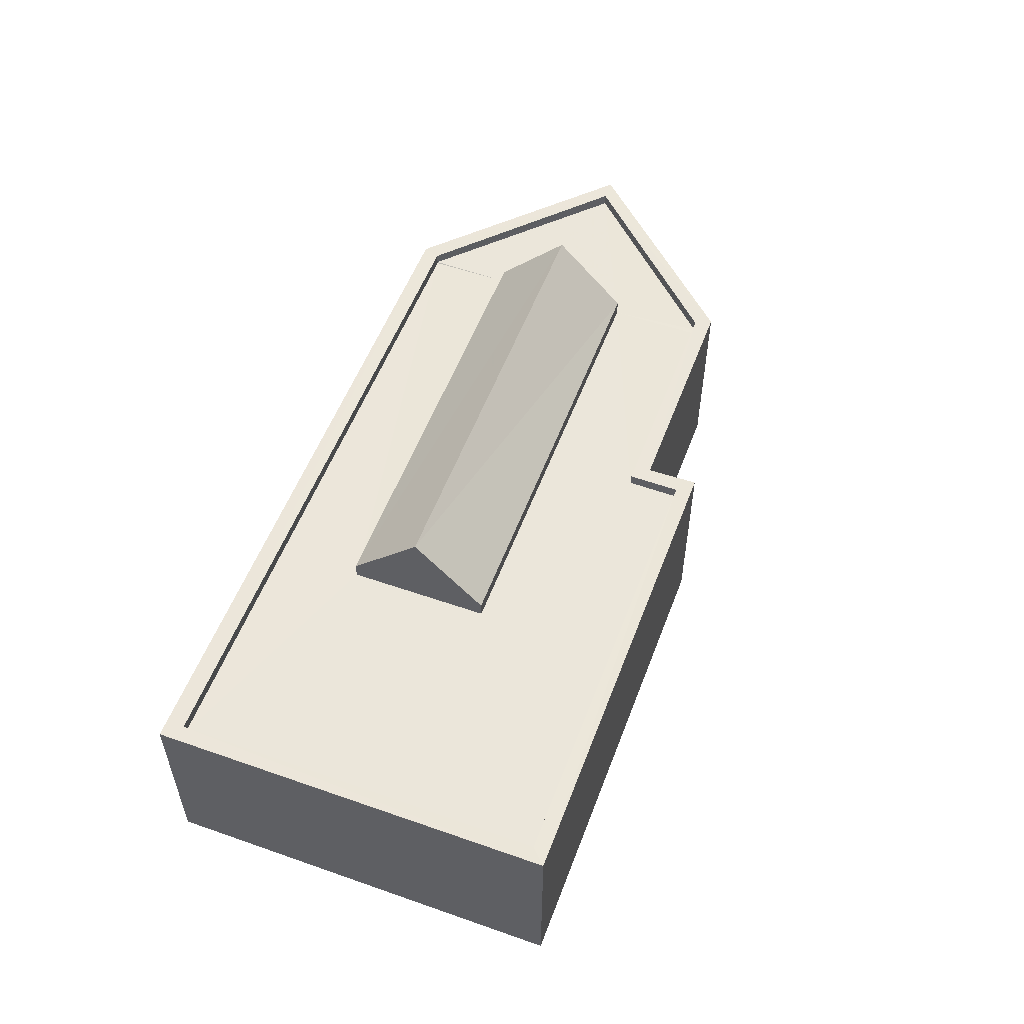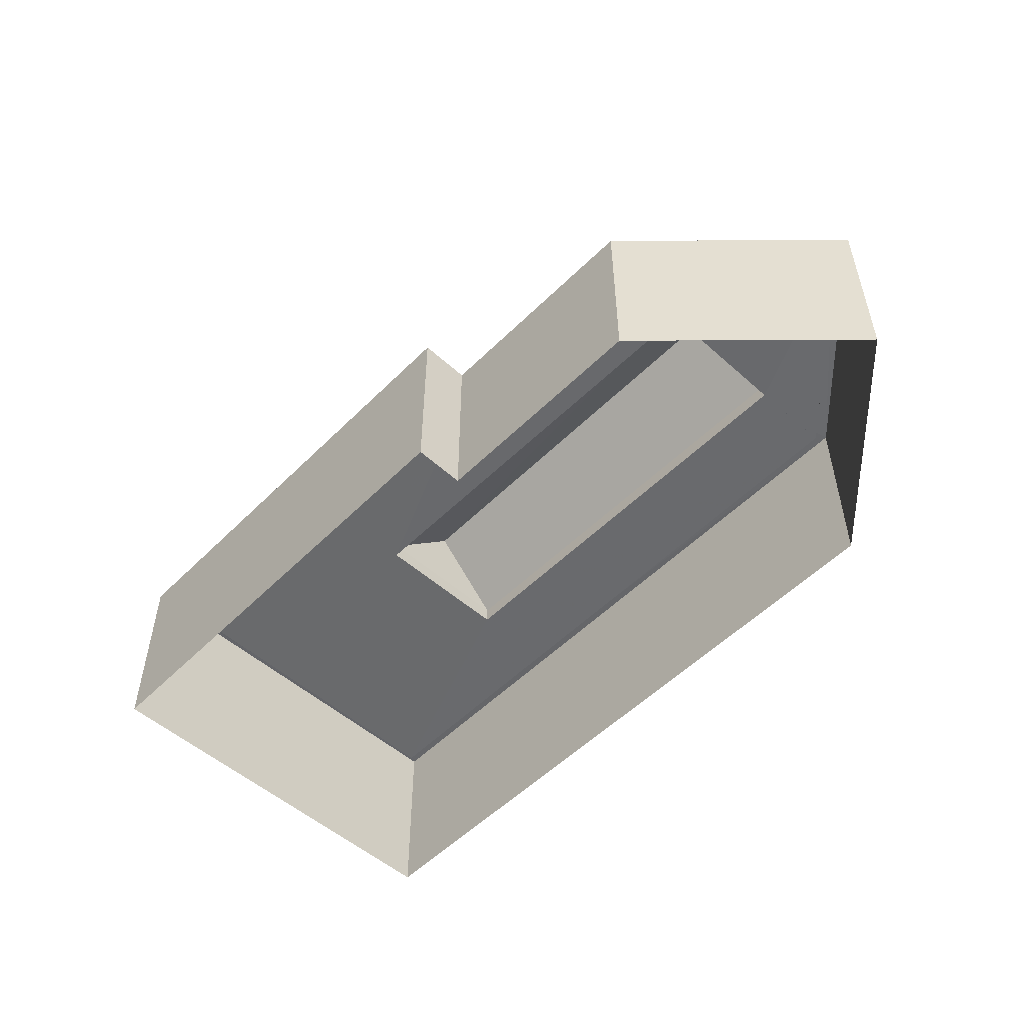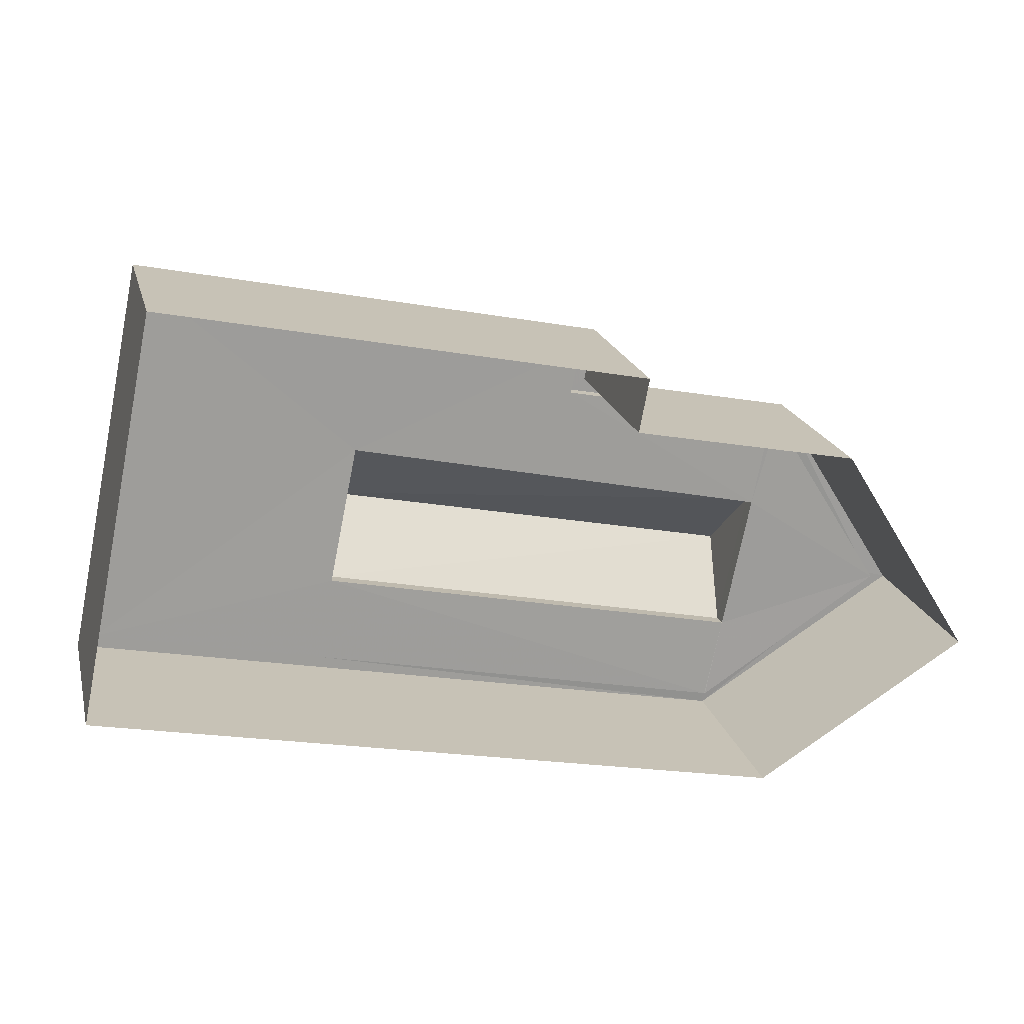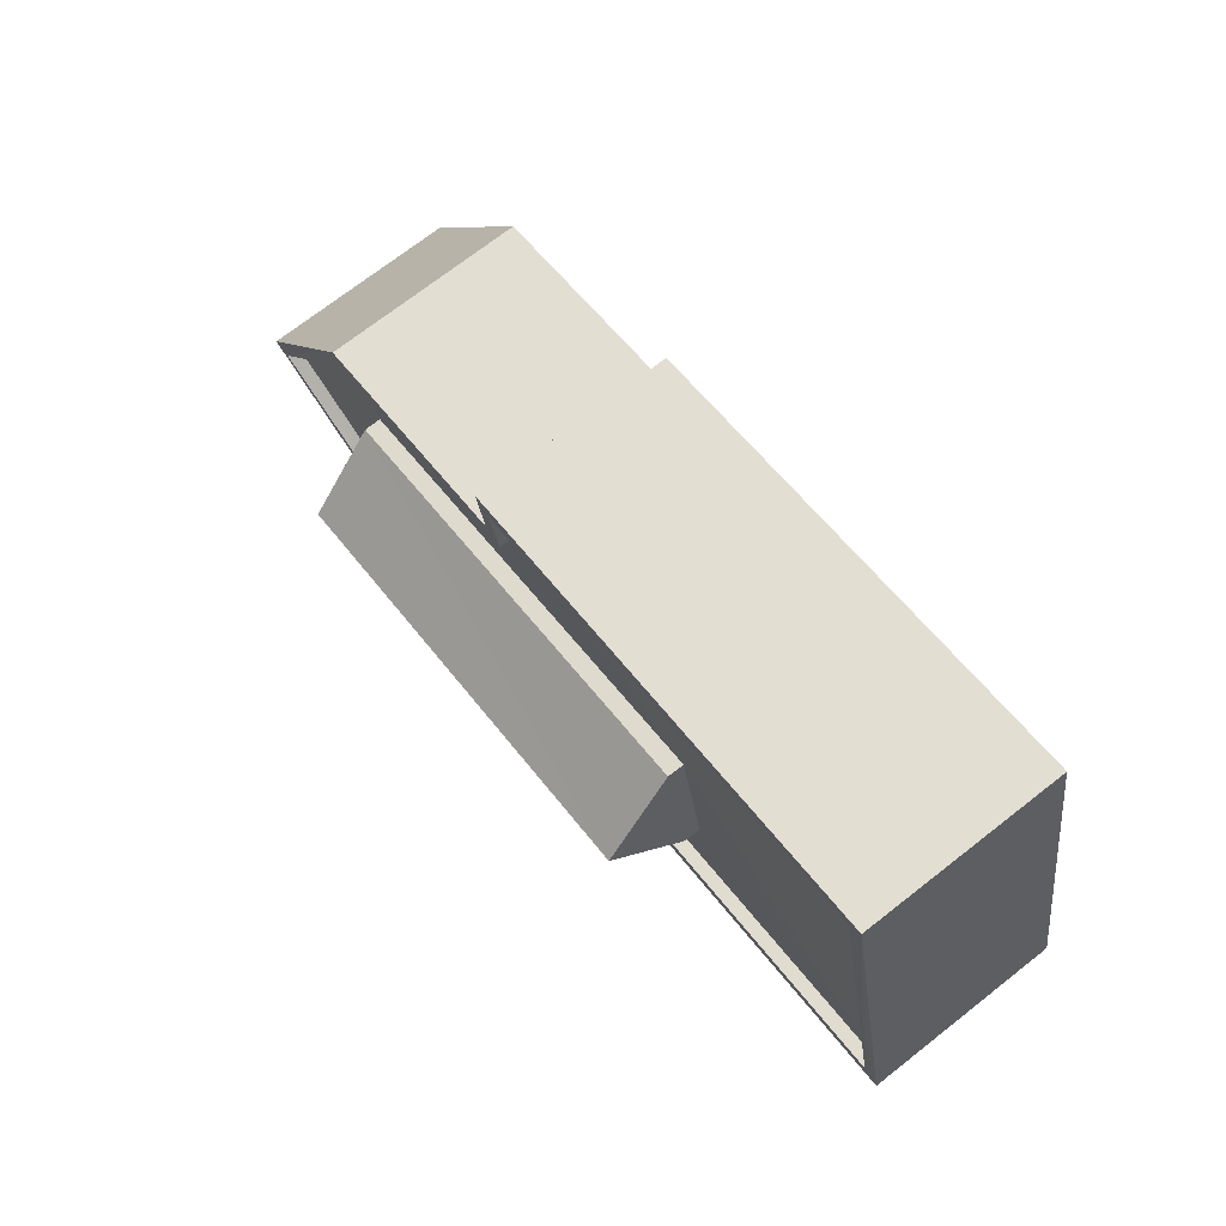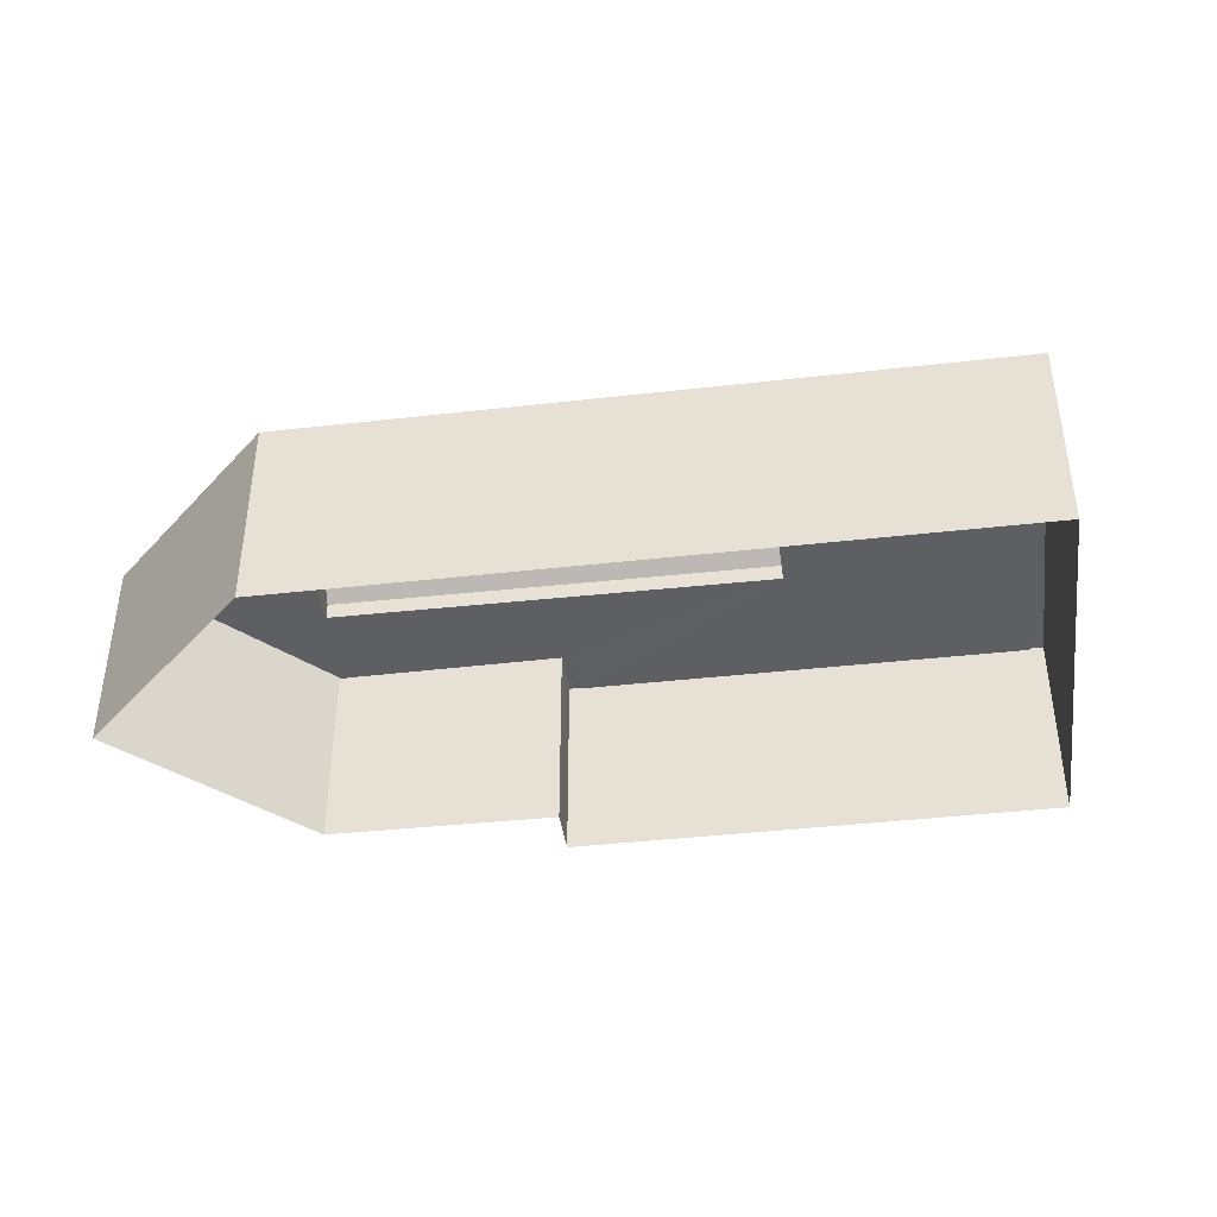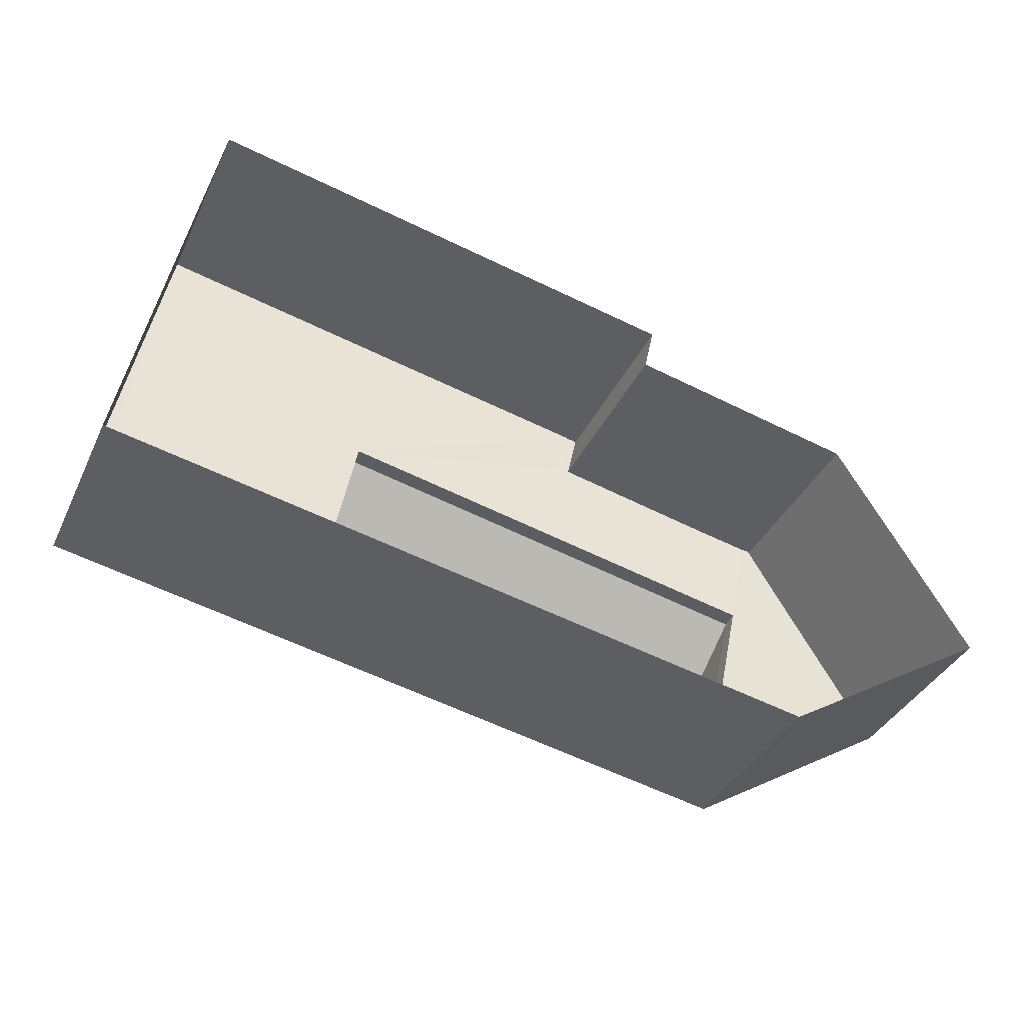
<metadata>
{"format":"obj","ext":"obj","renderer":"f3d","projection":"perspective","resolution":1024,"background":"white","views":[{"elev":54.7,"azim":122.0,"up":"+Z"},{"elev":-52.9,"azim":-121.7,"up":"+Z"},{"elev":19.5,"azim":166.3,"up":"+Y"},{"elev":72.4,"azim":52.0,"up":"+Y"},{"elev":-40.5,"azim":19.4,"up":"+Z"},{"elev":-36.8,"azim":157.0,"up":"+Y"}]}
</metadata>
<code>
v 1.236e+05 7.859e+05 16.63
v 1.236e+05 7.859e+05 16.63
v 1.236e+05 7.859e+05 16.63
v 1.236e+05 7.859e+05 16.63
v 1.236e+05 7.859e+05 16.63
v 1.236e+05 7.859e+05 16.63
v 1.236e+05 7.859e+05 16.63
v 1.236e+05 7.859e+05 22.1
v 1.236e+05 7.859e+05 22.1
v 1.236e+05 7.859e+05 22.1
v 1.236e+05 7.859e+05 22.1
v 1.236e+05 7.859e+05 22.1
v 1.236e+05 7.859e+05 22.1
v 1.236e+05 7.859e+05 22.1
v 1.236e+05 7.859e+05 22.1
v 1.236e+05 7.859e+05 22.1
v 1.236e+05 7.859e+05 22.1
v 1.236e+05 7.859e+05 22.1
v 1.236e+05 7.859e+05 22.1
v 1.236e+05 7.859e+05 22.1
v 1.236e+05 7.859e+05 22.5
v 1.236e+05 7.859e+05 22.5
v 1.236e+05 7.859e+05 22.5
v 1.236e+05 7.859e+05 22.5
v 1.236e+05 7.859e+05 22.5
v 1.236e+05 7.859e+05 22.5
v 1.236e+05 7.859e+05 22.5
v 1.236e+05 7.859e+05 22.5
v 1.236e+05 7.859e+05 22.5
v 1.236e+05 7.859e+05 22.5
v 1.236e+05 7.859e+05 22.5
v 1.236e+05 7.859e+05 22.5
v 1.236e+05 7.859e+05 22.5
v 1.236e+05 7.859e+05 22.5
v 1.236e+05 7.859e+05 22.6
v 1.236e+05 7.859e+05 24.77
v 1.236e+05 7.859e+05 22.6
v 1.236e+05 7.859e+05 24.77
v 1.236e+05 7.859e+05 22.6
v 1.236e+05 7.859e+05 22.6
f 1 2 3
f 3 4 5
f 4 6 7
f 3 2 4
f 5 4 7
f 8 9 10
f 11 12 13
f 14 13 15
f 16 14 15
f 17 9 18
f 12 15 13
f 16 15 18
f 10 9 17
f 15 17 18
f 12 19 20
f 11 19 12
f 20 8 10
f 12 20 10
f 21 22 23
f 22 24 23
f 23 25 26
f 26 25 27
f 27 25 28
f 23 24 25
f 29 30 22
f 21 29 22
f 31 32 28
f 28 32 27
f 29 33 30
f 33 32 31
f 34 33 29
f 33 34 32
f 35 36 37
f 38 36 35
f 36 38 39
f 39 38 40
f 27 20 19
f 27 32 20
f 13 26 11
f 11 27 19
f 11 26 27
f 23 13 14
f 23 26 13
f 21 14 16
f 21 23 14
f 21 16 18
f 29 21 18
f 29 18 9
f 34 29 9
f 20 32 8
f 8 34 9
f 8 32 34
f 25 4 2
f 28 25 2
f 24 6 4
f 25 24 4
f 22 7 6
f 24 22 6
f 22 5 7
f 22 30 5
f 30 3 5
f 30 33 3
f 31 1 3
f 33 31 3
f 28 2 1
f 31 28 1
f 17 40 35
f 17 15 40
f 38 35 40
f 36 39 37
f 10 17 35
f 37 10 35
f 39 10 37
f 39 12 10
f 40 12 39
f 40 15 12

</code>
